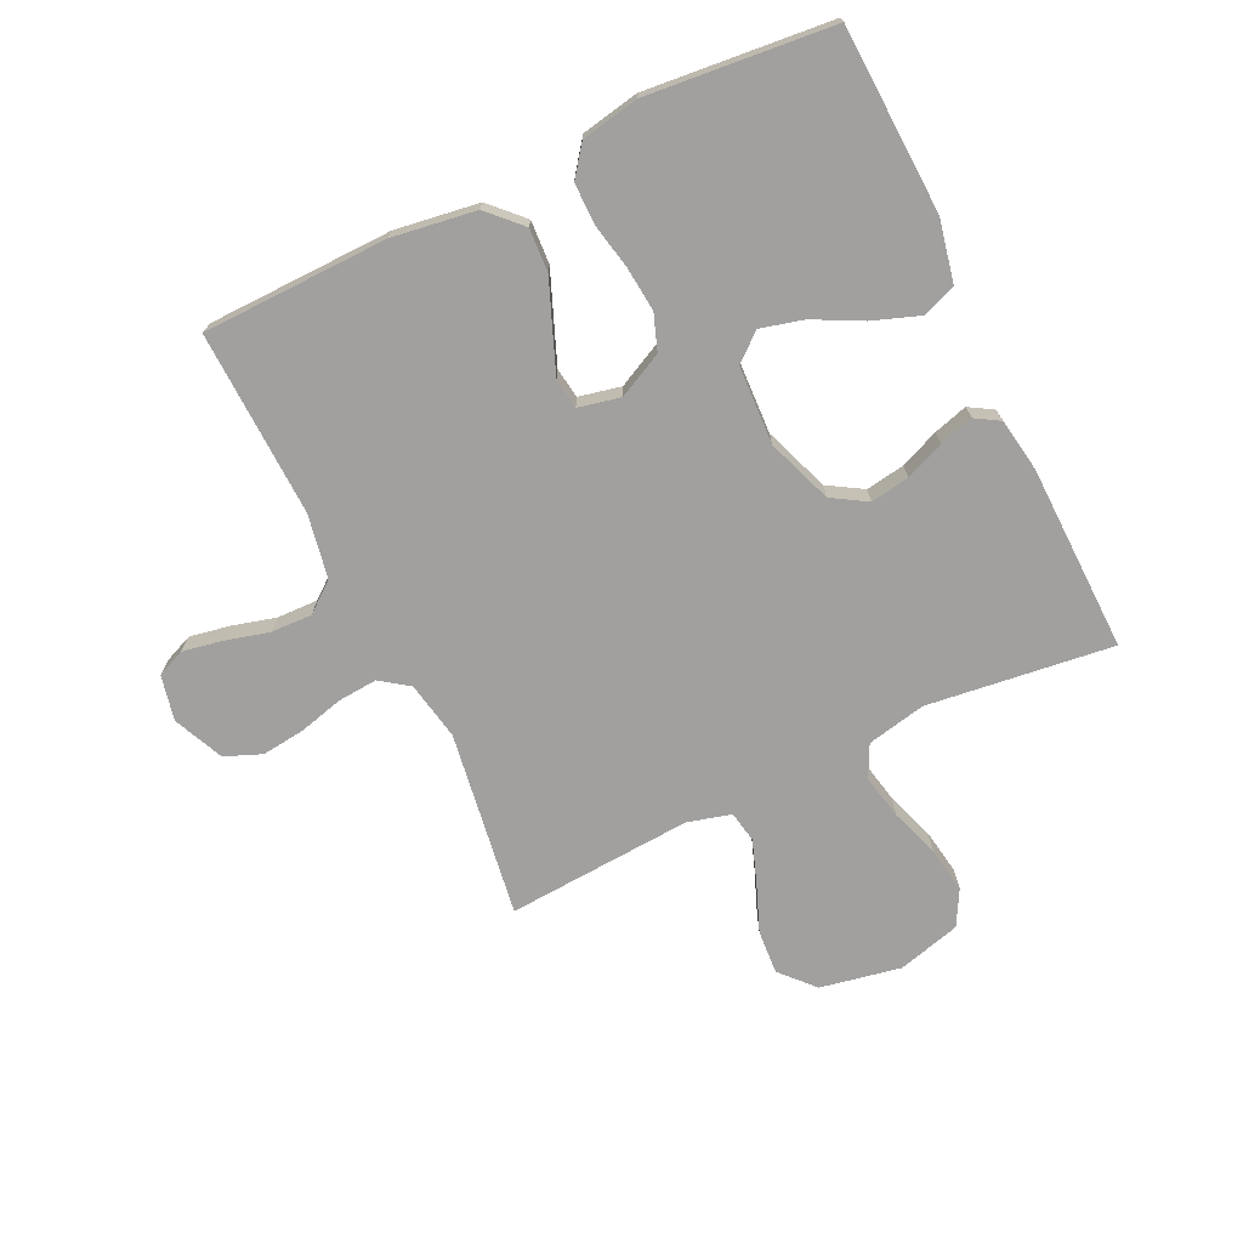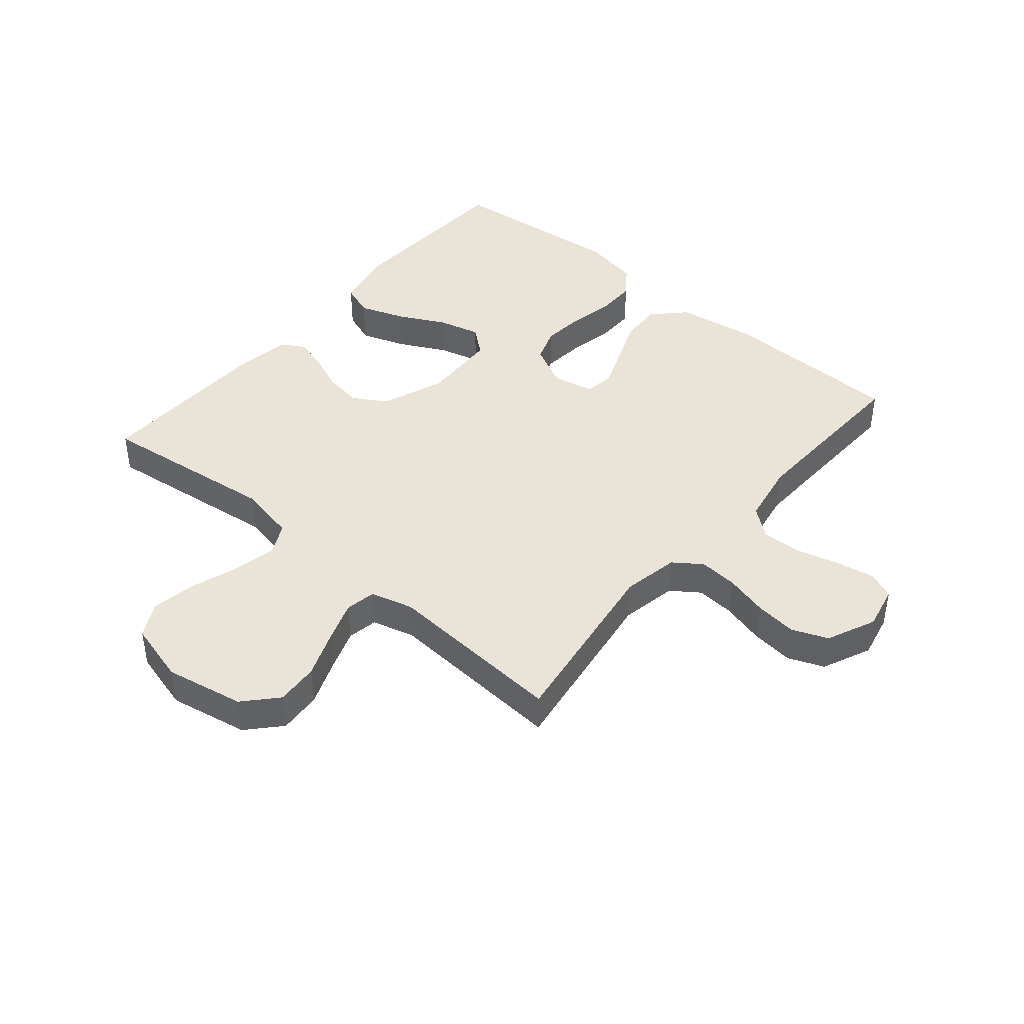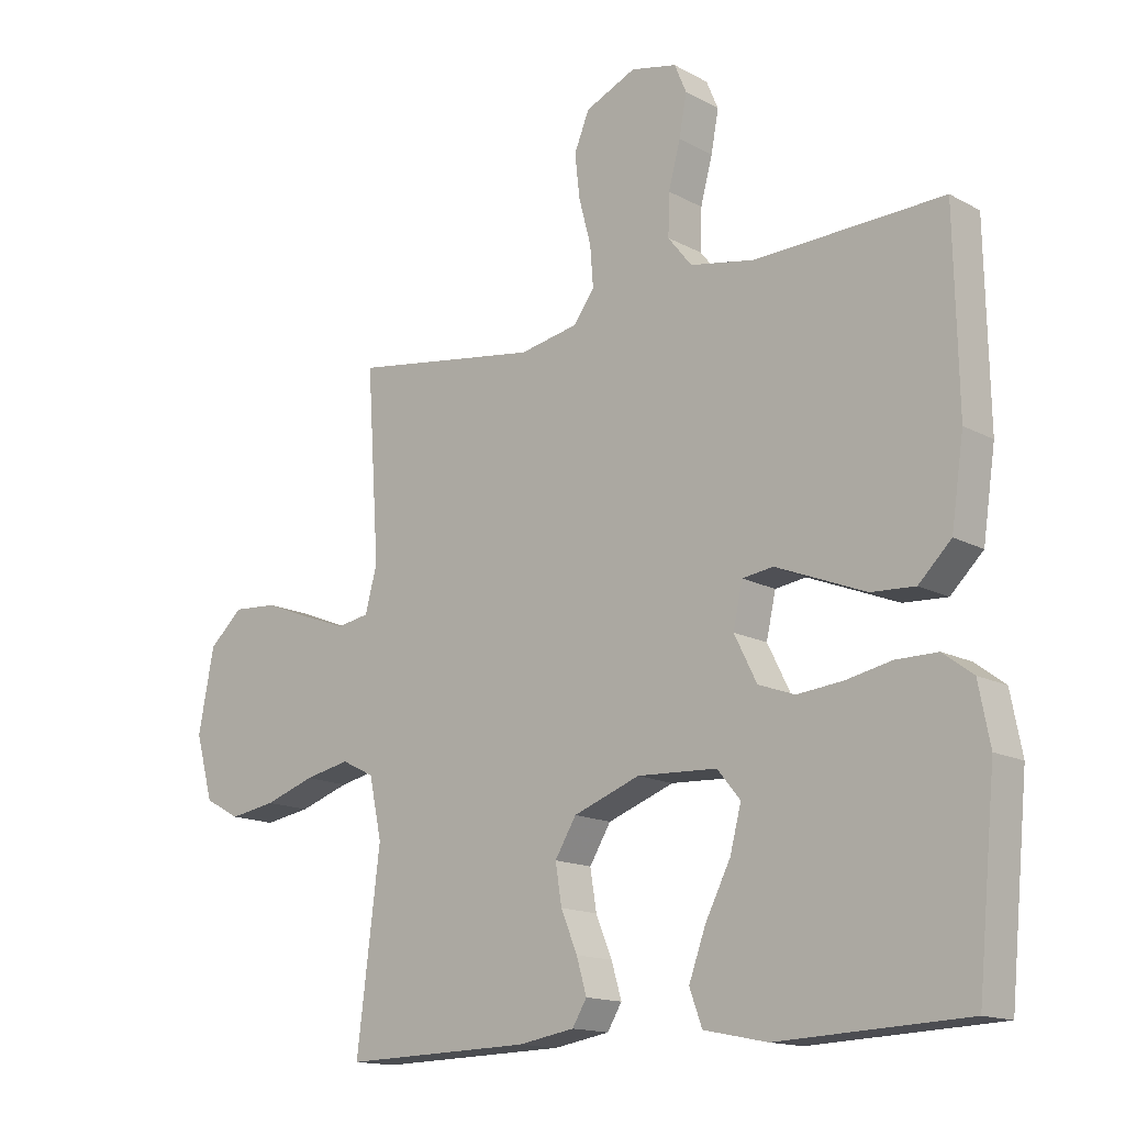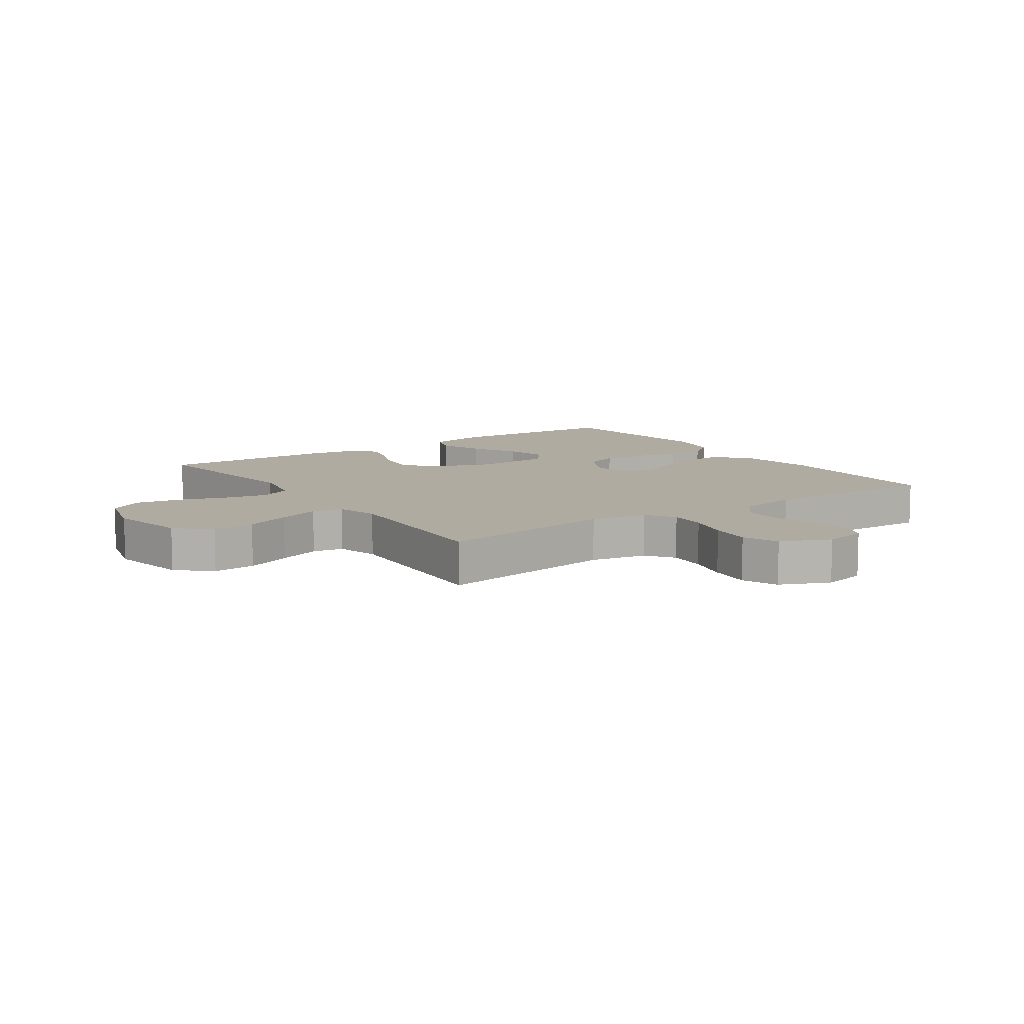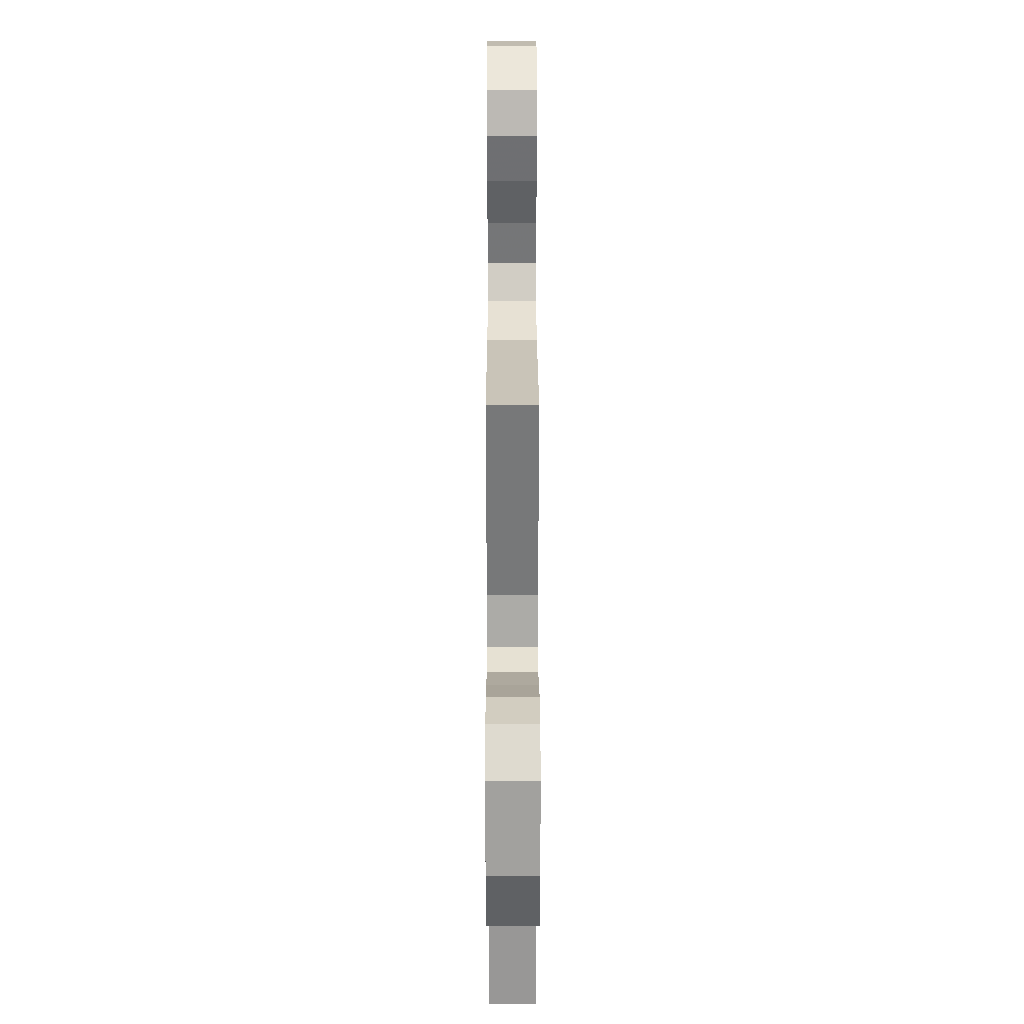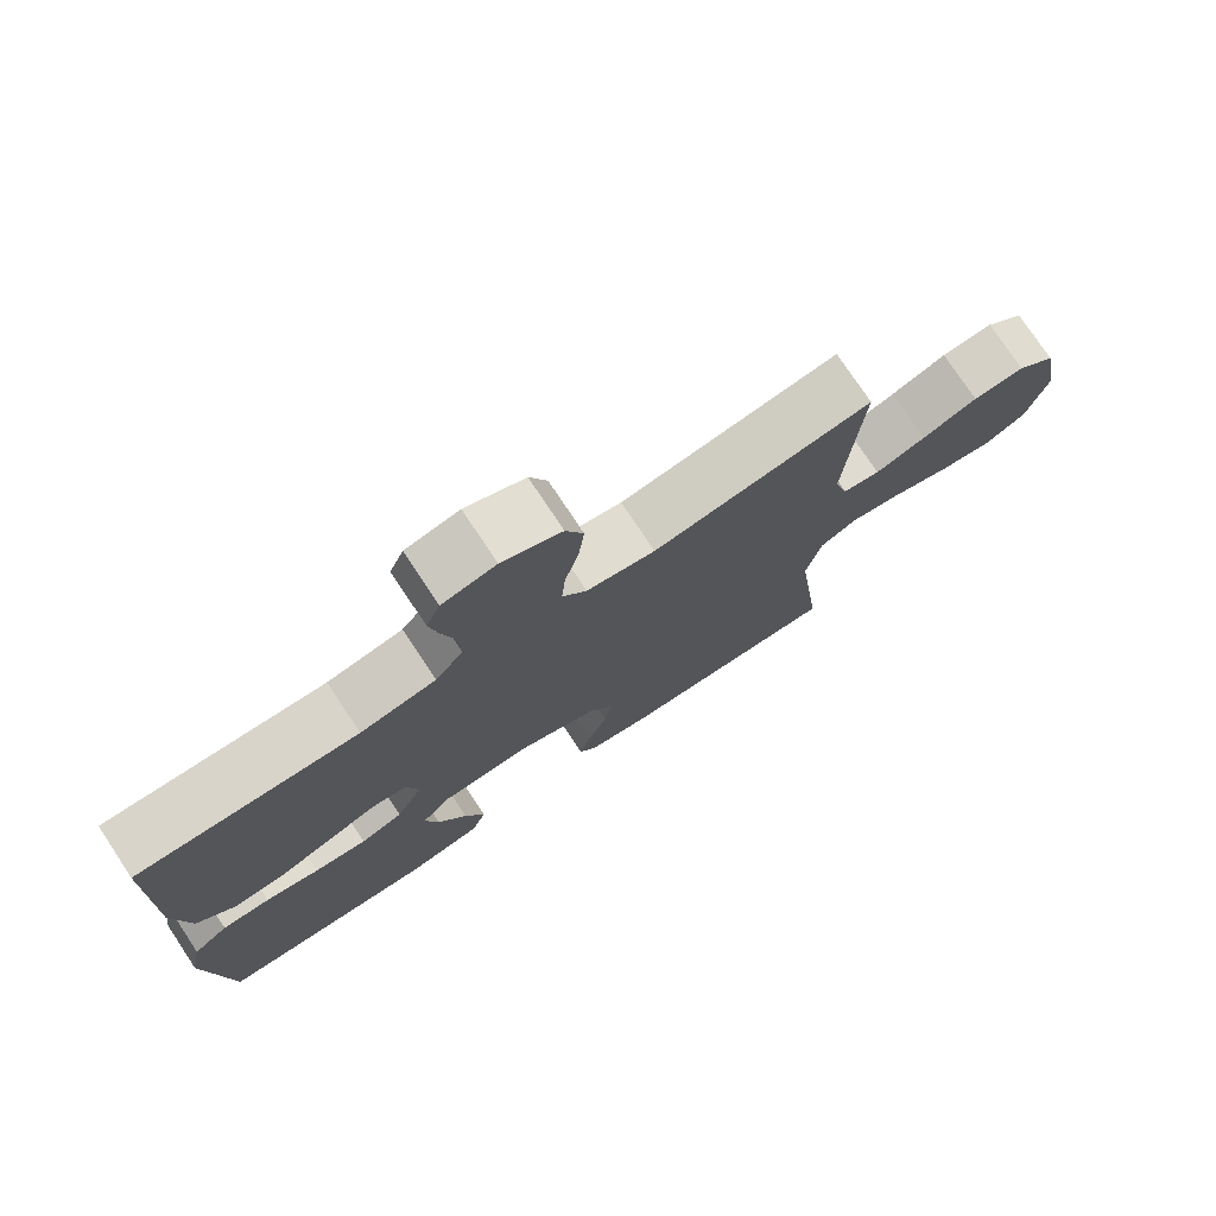
<metadata>
{"format":"obj","ext":"obj","renderer":"f3d","projection":"perspective","resolution":1024,"background":"white","views":[{"elev":-71.8,"azim":115.6,"up":"+Y"},{"elev":42.9,"azim":-49.7,"up":"+Y"},{"elev":-14.9,"azim":40.9,"up":"+Z"},{"elev":9.8,"azim":-34.6,"up":"+Y"},{"elev":28.8,"azim":-90.1,"up":"+Z"},{"elev":76.2,"azim":146.4,"up":"+Z"}]}
</metadata>
<code>
v -0.5 0.07 0.5
v -0.2 0.07 0.455
v -0.106 0.07 0.473
v -0.073 0.07 0.519
v -0.078 0.07 0.583
v -0.097 0.07 0.655
v -0.105 0.07 0.725
v -0.081 0.07 0.784
v 0 0.07 0.82
v 0.073 0.07 0.804
v 0.092 0.07 0.759
v 0.08 0.07 0.694
v 0.061 0.07 0.623
v 0.059 0.07 0.557
v 0.097 0.07 0.509
v 0.2 0.07 0.49
v 0.5 0.07 0.5
v 0.506 0.07 0.2
v 0.486 0.07 0.065
v 0.434 0.07 0.014
v 0.364 0.07 0.018
v 0.289 0.07 0.048
v 0.221 0.07 0.075
v 0.172 0.07 0.068
v 0.157 0.07 0
v 0.193 0.07 -0.072
v 0.251 0.07 -0.093
v 0.323 0.07 -0.086
v 0.397 0.07 -0.071
v 0.463 0.07 -0.071
v 0.511 0.07 -0.107
v 0.529 0.07 -0.2
v 0.5 0.07 -0.5
v 0.2 0.07 -0.513
v 0.099 0.07 -0.492
v 0.079 0.07 -0.437
v 0.106 0.07 -0.362
v 0.146 0.07 -0.284
v 0.164 0.07 -0.215
v 0.127 0.07 -0.17
v 0 0.07 -0.164
v -0.106 0.07 -0.203
v -0.14 0.07 -0.259
v -0.13 0.07 -0.322
v -0.104 0.07 -0.385
v -0.088 0.07 -0.44
v -0.111 0.07 -0.478
v -0.2 0.07 -0.493
v -0.5 0.07 -0.5
v -0.463 0.07 -0.2
v -0.483 0.07 -0.105
v -0.535 0.07 -0.079
v -0.607 0.07 -0.094
v -0.687 0.07 -0.121
v -0.761 0.07 -0.133
v -0.818 0.07 -0.102
v -0.846 0.07 0
v -0.821 0.07 0.131
v -0.767 0.07 0.18
v -0.696 0.07 0.175
v -0.62 0.07 0.145
v -0.55 0.07 0.12
v -0.499 0.07 0.129
v -0.48 0.07 0.2
v -0.5 0 0.5
v -0.2 0 0.455
v -0.106 0 0.473
v -0.073 0 0.519
v -0.078 0 0.583
v -0.097 0 0.655
v -0.105 0 0.725
v -0.081 0 0.784
v 0 0 0.82
v 0.073 0 0.804
v 0.092 0 0.759
v 0.08 0 0.694
v 0.061 0 0.623
v 0.059 0 0.557
v 0.097 0 0.509
v 0.2 0 0.49
v 0.5 0 0.5
v 0.506 0 0.2
v 0.486 0 0.065
v 0.434 0 0.014
v 0.364 0 0.018
v 0.289 0 0.048
v 0.221 0 0.075
v 0.172 0 0.068
v 0.157 0 0
v 0.193 0 -0.072
v 0.251 0 -0.093
v 0.323 0 -0.086
v 0.397 0 -0.071
v 0.463 0 -0.071
v 0.511 0 -0.107
v 0.529 0 -0.2
v 0.5 0 -0.5
v 0.2 0 -0.513
v 0.099 0 -0.492
v 0.079 0 -0.437
v 0.106 0 -0.362
v 0.146 0 -0.284
v 0.164 0 -0.215
v 0.127 0 -0.17
v 0 0 -0.164
v -0.106 0 -0.203
v -0.14 0 -0.259
v -0.13 0 -0.322
v -0.104 0 -0.385
v -0.088 0 -0.44
v -0.111 0 -0.478
v -0.2 0 -0.493
v -0.5 0 -0.5
v -0.463 0 -0.2
v -0.483 0 -0.105
v -0.535 0 -0.079
v -0.607 0 -0.094
v -0.687 0 -0.121
v -0.761 0 -0.133
v -0.818 0 -0.102
v -0.846 0 0
v -0.821 0 0.131
v -0.767 0 0.18
v -0.696 0 0.175
v -0.62 0 0.145
v -0.55 0 0.12
v -0.499 0 0.129
v -0.48 0 0.2
f 59 60 61
f 58 59 61
f 57 58 61
f 56 57 61
f 55 56 61
f 54 55 61
f 53 54 61
f 52 53 61 62
f 51 52 62 63
f 48 49 50
f 47 48 50
f 46 47 50
f 45 46 50
f 44 45 50
f 51 63 64
f 50 51 64
f 44 50 64
f 43 44 64
f 36 37 38
f 35 36 38
f 34 35 38
f 33 34 38
f 32 33 38
f 31 32 38
f 30 31 38
f 29 30 38
f 28 29 38
f 27 28 38 39
f 26 27 39 40
f 20 21 22
f 19 20 22
f 18 19 22
f 17 18 22
f 16 17 22
f 15 16 22 23
f 14 15 23 24
f 11 12 13
f 10 11 13
f 9 10 13
f 8 9 13
f 7 8 13
f 6 7 13
f 5 6 13
f 4 5 13 14
f 14 24 25
f 4 14 25
f 3 4 25
f 64 1 2
f 43 64 2
f 42 43 2
f 26 40 41
f 26 41 42
f 25 26 42
f 3 25 42
f 2 3 42
f 125 124 123
f 125 123 122
f 125 122 121
f 125 121 120
f 125 120 119
f 125 119 118
f 125 118 117
f 126 125 117 116
f 127 126 116 115
f 114 113 112
f 114 112 111
f 114 111 110
f 114 110 109
f 114 109 108
f 128 127 115
f 128 115 114
f 128 114 108
f 128 108 107
f 102 101 100
f 102 100 99
f 102 99 98
f 102 98 97
f 102 97 96
f 102 96 95
f 102 95 94
f 102 94 93
f 102 93 92
f 103 102 92 91
f 104 103 91 90
f 86 85 84
f 86 84 83
f 86 83 82
f 86 82 81
f 86 81 80
f 87 86 80 79
f 88 87 79 78
f 77 76 75
f 77 75 74
f 77 74 73
f 77 73 72
f 77 72 71
f 77 71 70
f 77 70 69
f 78 77 69 68
f 89 88 78
f 89 78 68
f 89 68 67
f 66 65 128
f 66 128 107
f 66 107 106
f 105 104 90
f 106 105 90
f 106 90 89
f 106 89 67
f 106 67 66
f 1 65 66 2
f 2 66 67 3
f 3 67 68 4
f 4 68 69 5
f 5 69 70 6
f 6 70 71 7
f 7 71 72 8
f 8 72 73 9
f 9 73 74 10
f 10 74 75 11
f 11 75 76 12
f 12 76 77 13
f 13 77 78 14
f 14 78 79 15
f 15 79 80 16
f 16 80 81 17
f 17 81 82 18
f 18 82 83 19
f 19 83 84 20
f 20 84 85 21
f 21 85 86 22
f 22 86 87 23
f 23 87 88 24
f 24 88 89 25
f 25 89 90 26
f 26 90 91 27
f 27 91 92 28
f 28 92 93 29
f 29 93 94 30
f 30 94 95 31
f 31 95 96 32
f 32 96 97 33
f 33 97 98 34
f 34 98 99 35
f 35 99 100 36
f 36 100 101 37
f 37 101 102 38
f 38 102 103 39
f 39 103 104 40
f 40 104 105 41
f 41 105 106 42
f 42 106 107 43
f 43 107 108 44
f 44 108 109 45
f 45 109 110 46
f 46 110 111 47
f 47 111 112 48
f 48 112 113 49
f 49 113 114 50
f 50 114 115 51
f 51 115 116 52
f 52 116 117 53
f 53 117 118 54
f 54 118 119 55
f 55 119 120 56
f 56 120 121 57
f 57 121 122 58
f 58 122 123 59
f 59 123 124 60
f 60 124 125 61
f 61 125 126 62
f 62 126 127 63
f 63 127 128 64
f 64 128 65 1

</code>
